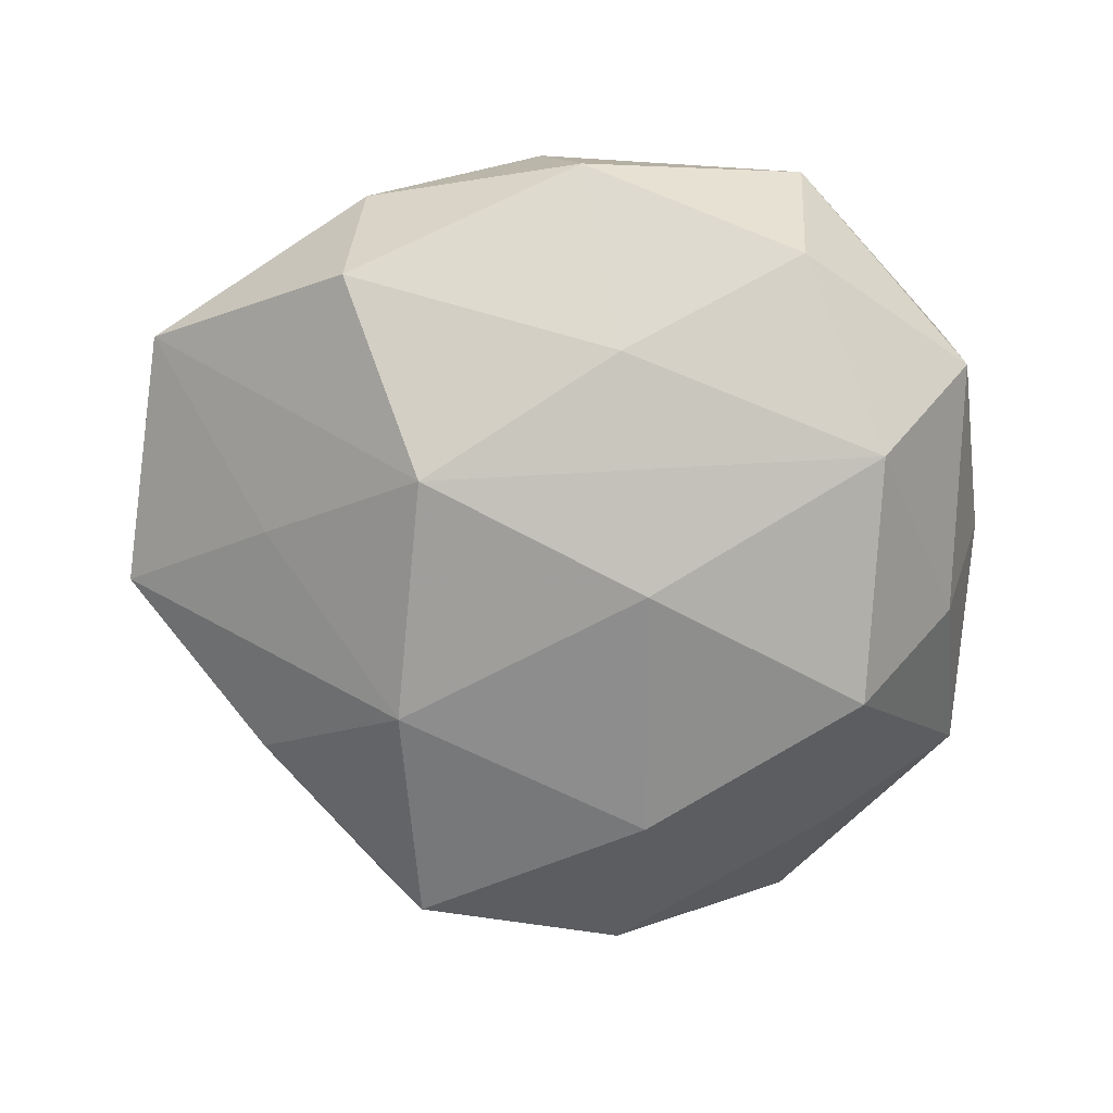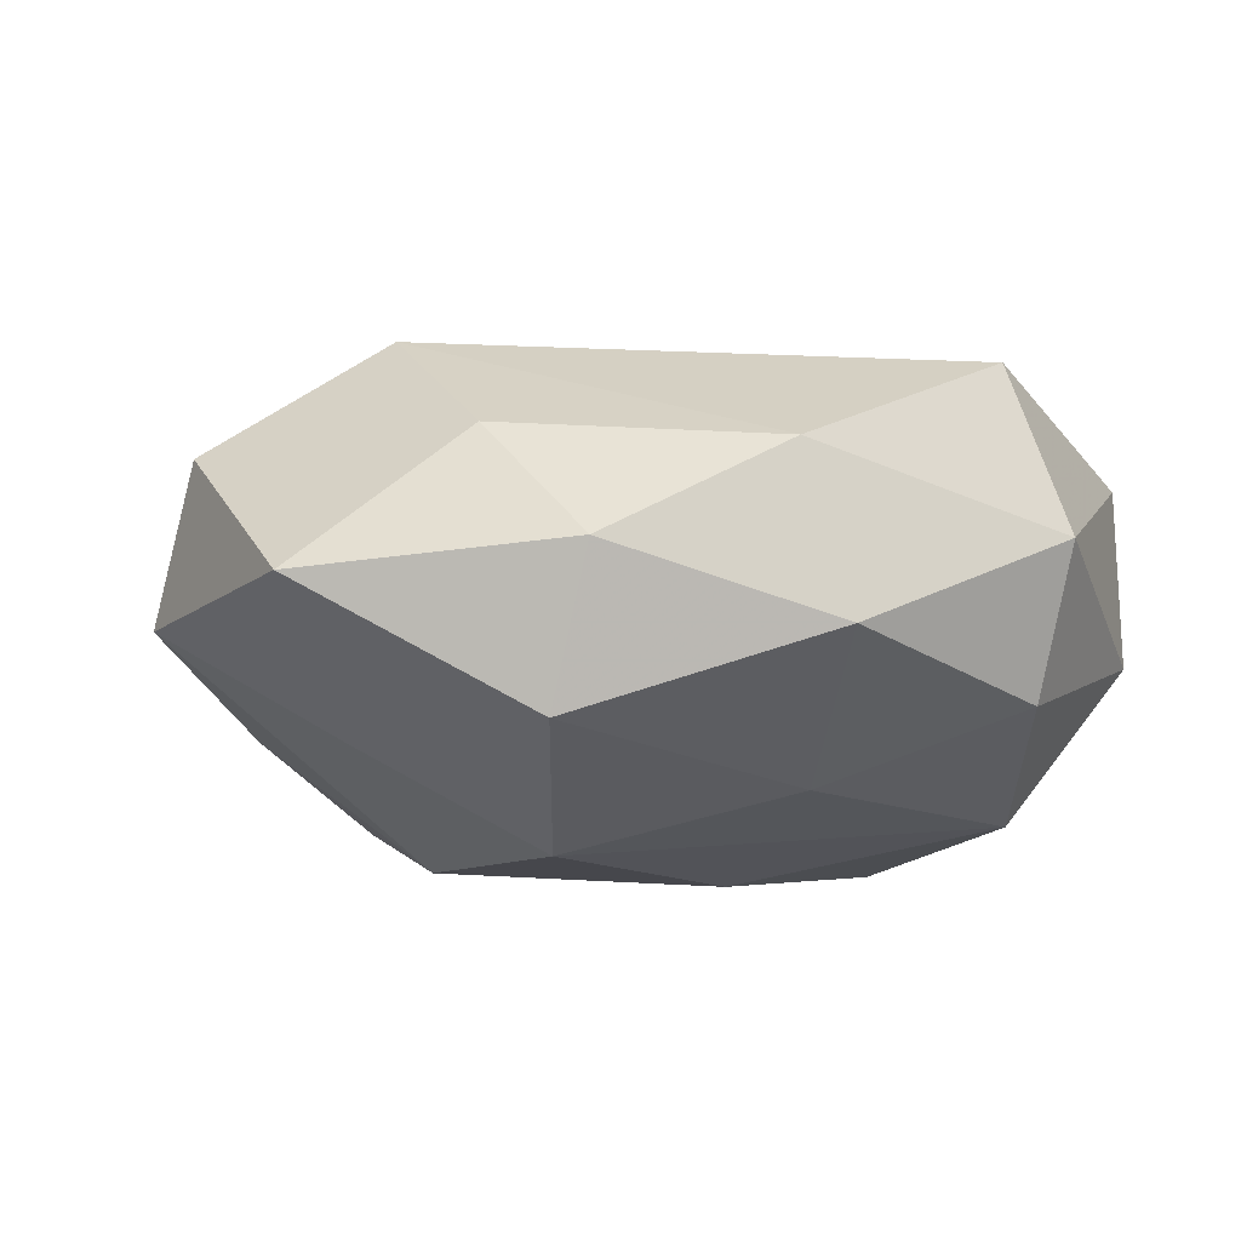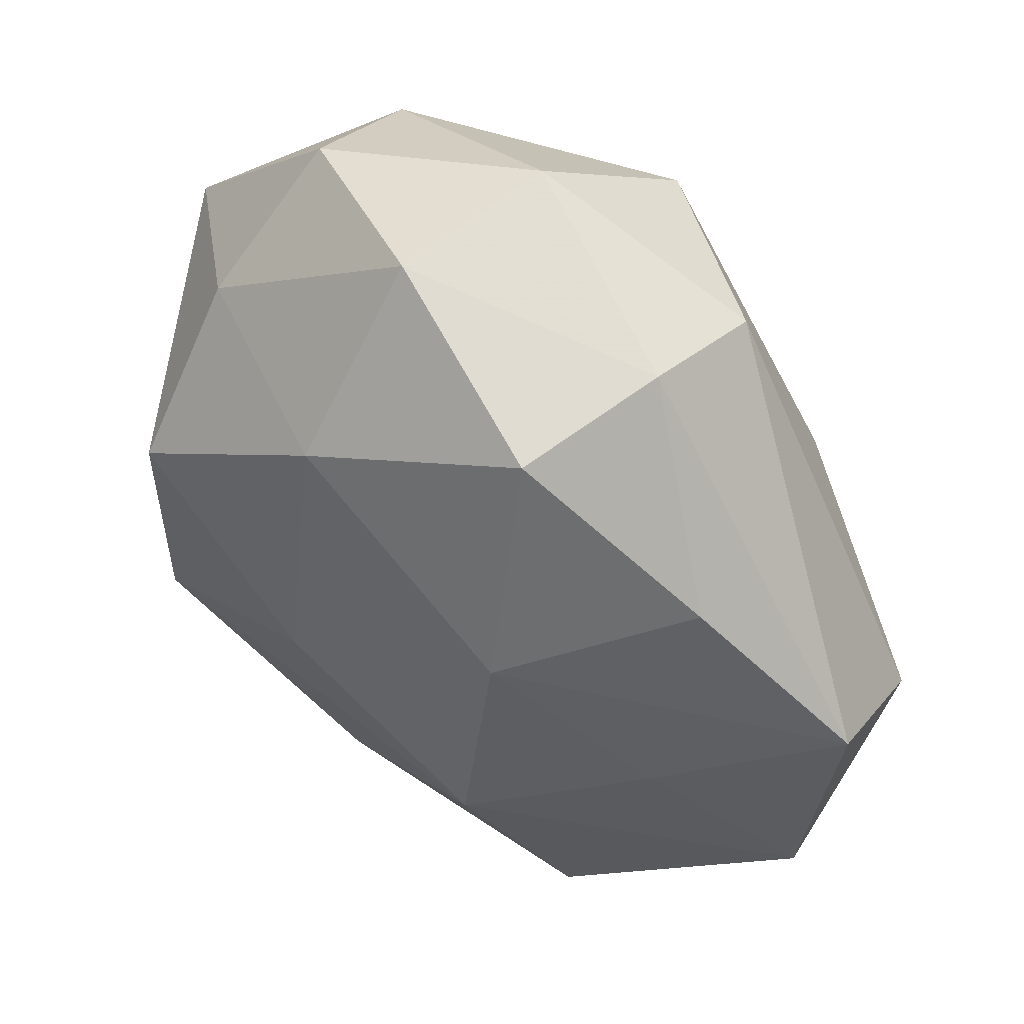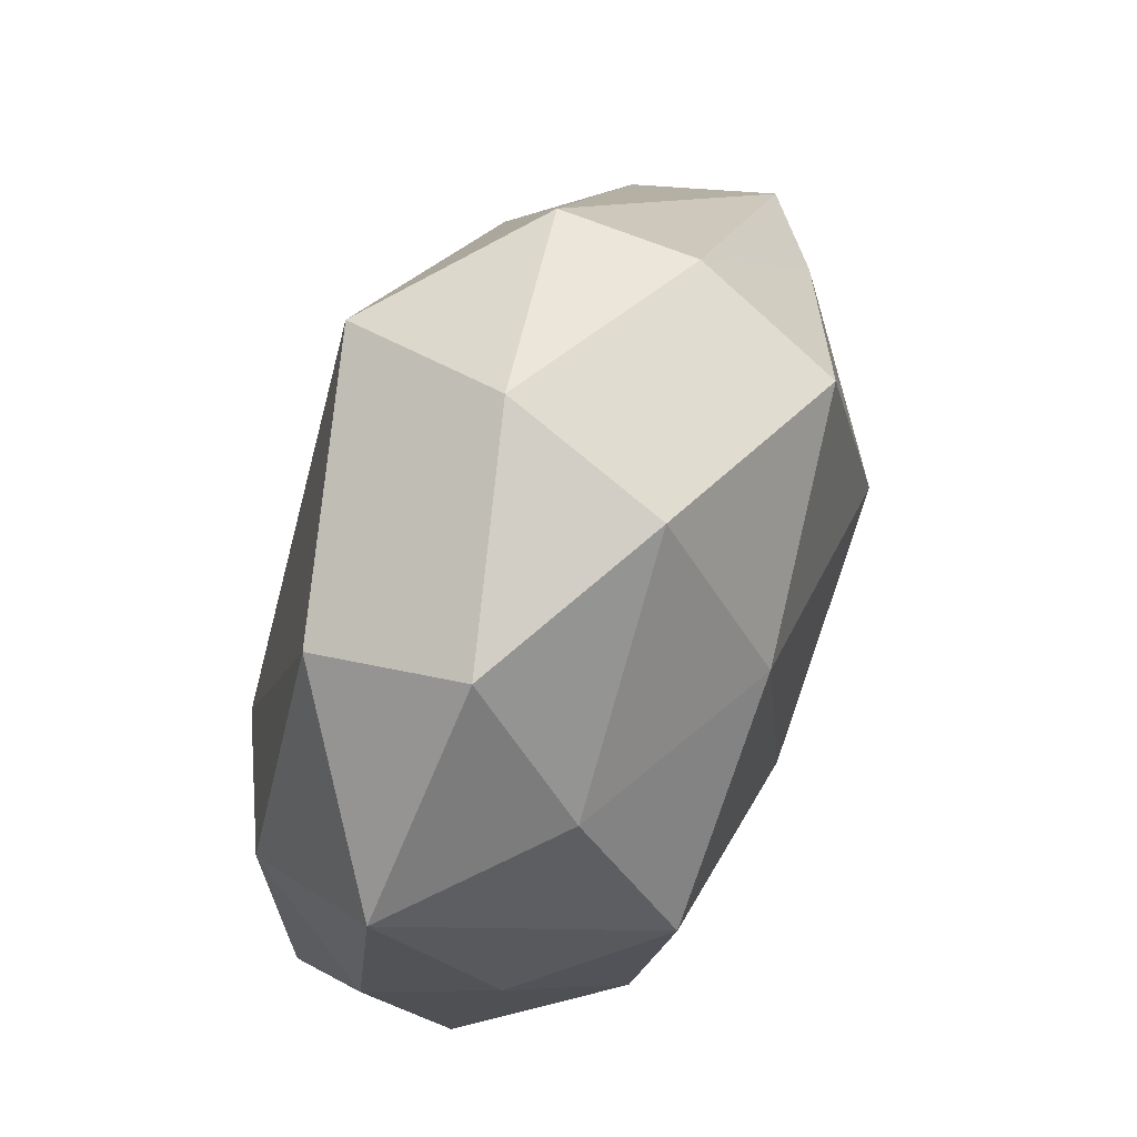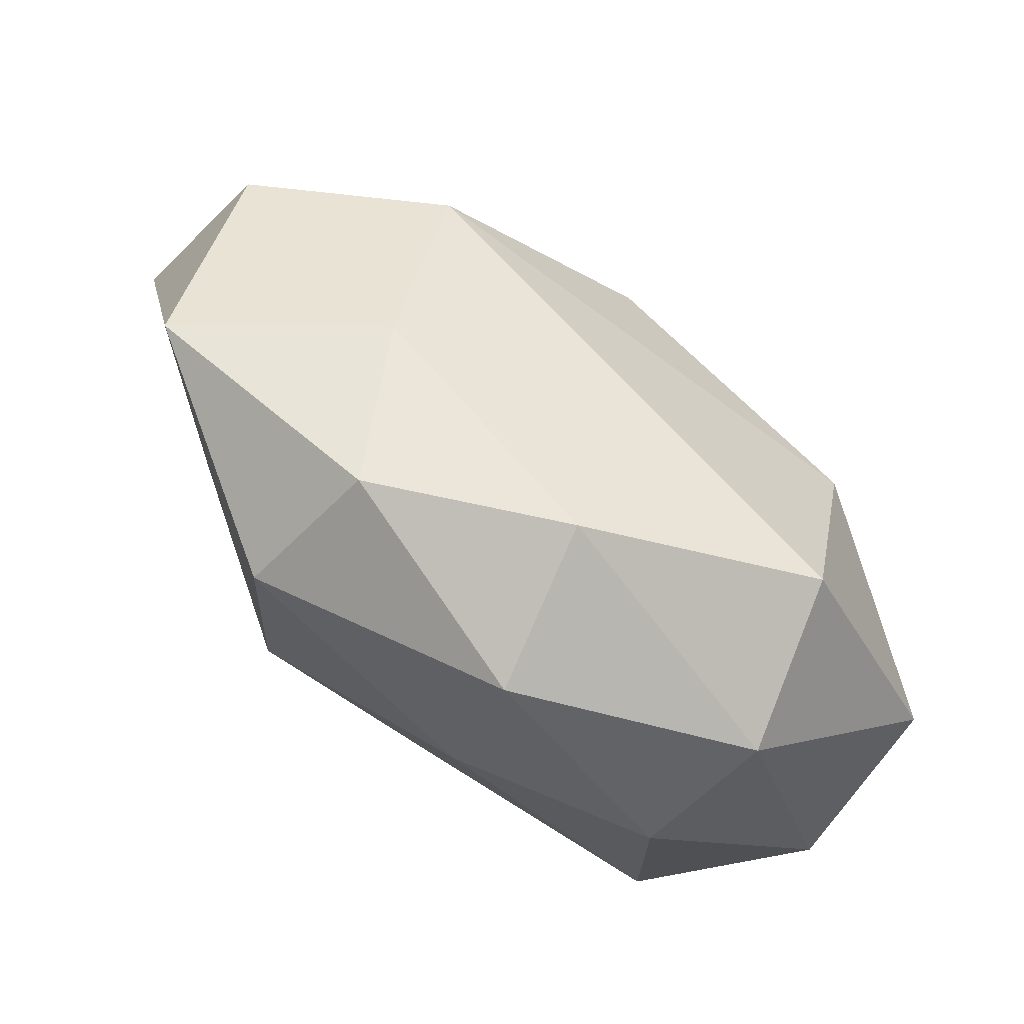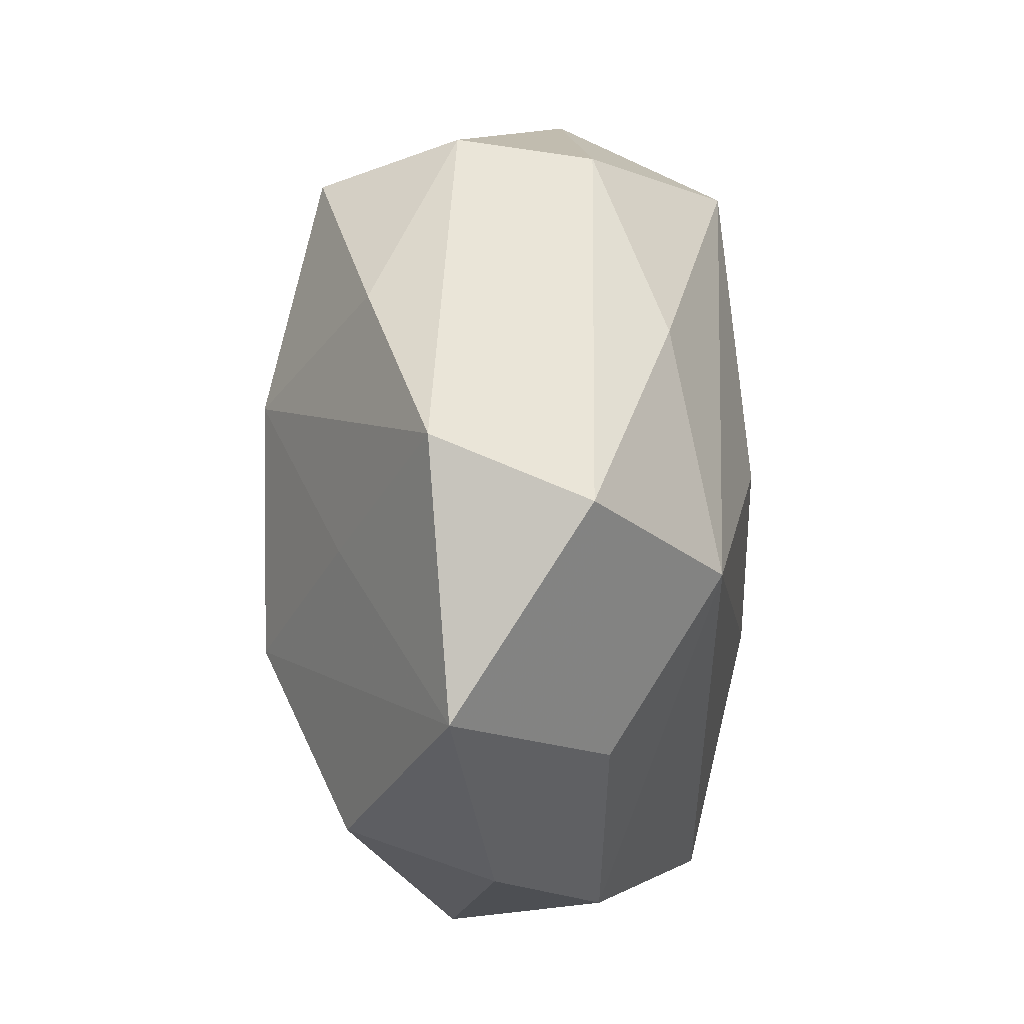
<metadata>
{"format":"obj","ext":"obj","renderer":"f3d","projection":"perspective","resolution":1024,"background":"white","views":[{"elev":-71.3,"azim":2.6,"up":"+Z"},{"elev":-9.5,"azim":-20.6,"up":"+Z"},{"elev":47.2,"azim":-142.3,"up":"+Y"},{"elev":72.8,"azim":112.8,"up":"+Y"},{"elev":-78.9,"azim":-38.5,"up":"+Y"},{"elev":-10.1,"azim":-85.3,"up":"+Y"}]}
</metadata>
<code>
v -0.01723 0.03102 -0.01768
v 0.02279 -0.03641 0.002251
v -0.04517 0.0001859 -0.003831
v -0.03226 0.01577 -0.01091
v 0.004365 -0.02445 -0.01786
v -0.002158 0.04161 0.00487
v -0.02698 -0.009422 0.0208
v 0.01917 0.03773 -0.001453
v 0.02181 -0.03122 -0.01099
v 0.02574 0.009469 -0.02213
v 0.03734 -0.01823 0.01078
v -0.02994 -0.007273 -0.01364
v 0.03985 0.000111 0.001638
v -0.02457 -0.02536 0.01044
v -0.02077 -0.0318 -0.01395
v -0.01778 0.00869 -0.02293
v 0.004898 0.02169 -0.02143
v -0.02707 0.01325 0.01629
v 0.02081 0.03302 0.01244
v -0.04328 -0.005458 0.01009
v 0.01878 -0.009153 0.02299
v 0.03779 -0.01845 -0.005285
v -0.006302 0.03208 0.02102
v 0.03356 0.008608 0.01354
v -0.002374 -0.03815 0.008354
v 0.005871 -0.002867 -0.02433
v 0.001834 0.03863 -0.01029
v 0.01815 -0.0334 0.01724
v 0.03723 0.02263 0.0004149
v -0.01441 -0.01445 -0.02303
v -0.04062 -0.02404 -0.002404
v -0.02164 0.03401 -0.003902
v 0.0355 0.004809 -0.01012
v -0.02235 0.0315 0.009097
v 0.02372 0.02533 -0.01218
v 0.001533 -0.03969 -0.006528
v -0.01921 -0.03647 -0.000446
v -0.006805 0.003348 0.0239
v 0.02815 -0.01375 -0.01922
f 20 34 3
f 22 11 2
f 2 11 28
f 20 3 31
f 15 37 31
f 22 2 9
f 20 31 14
f 14 31 37
f 36 37 15
f 36 9 2
f 13 11 22
f 32 27 1
f 32 3 34
f 6 32 34
f 27 32 6
f 8 29 35
f 35 27 8
f 19 29 8
f 8 6 19
f 27 6 8
f 35 29 10
f 19 6 23
f 23 6 34
f 19 23 21
f 21 23 38
f 28 11 21
f 1 16 4
f 4 16 3
f 4 32 1
f 3 32 4
f 15 31 30
f 30 16 26
f 25 14 37
f 37 36 25
f 25 2 28
f 25 36 2
f 1 27 17
f 17 16 1
f 17 27 35
f 35 10 17
f 26 16 17
f 17 10 26
f 33 10 29
f 33 13 22
f 29 13 33
f 26 10 39
f 39 30 26
f 22 9 39
f 39 33 22
f 10 33 39
f 38 23 7
f 20 14 7
f 28 21 7
f 7 21 38
f 7 25 28
f 14 25 7
f 19 21 24
f 24 21 11
f 24 29 19
f 11 13 24
f 24 13 29
f 3 16 12
f 16 30 12
f 12 31 3
f 12 30 31
f 5 39 9
f 30 39 5
f 15 30 5
f 5 36 15
f 9 36 5
f 20 7 18
f 18 7 23
f 18 34 20
f 18 23 34

</code>
